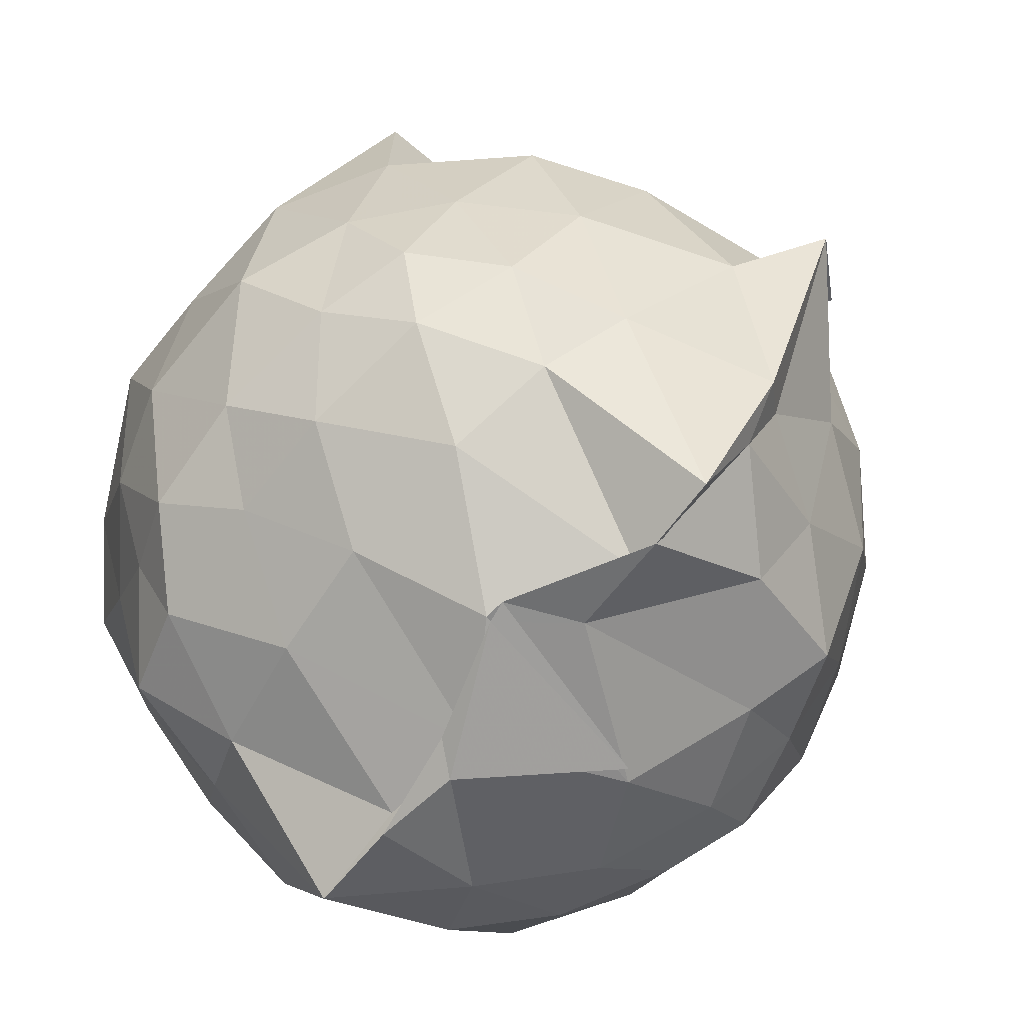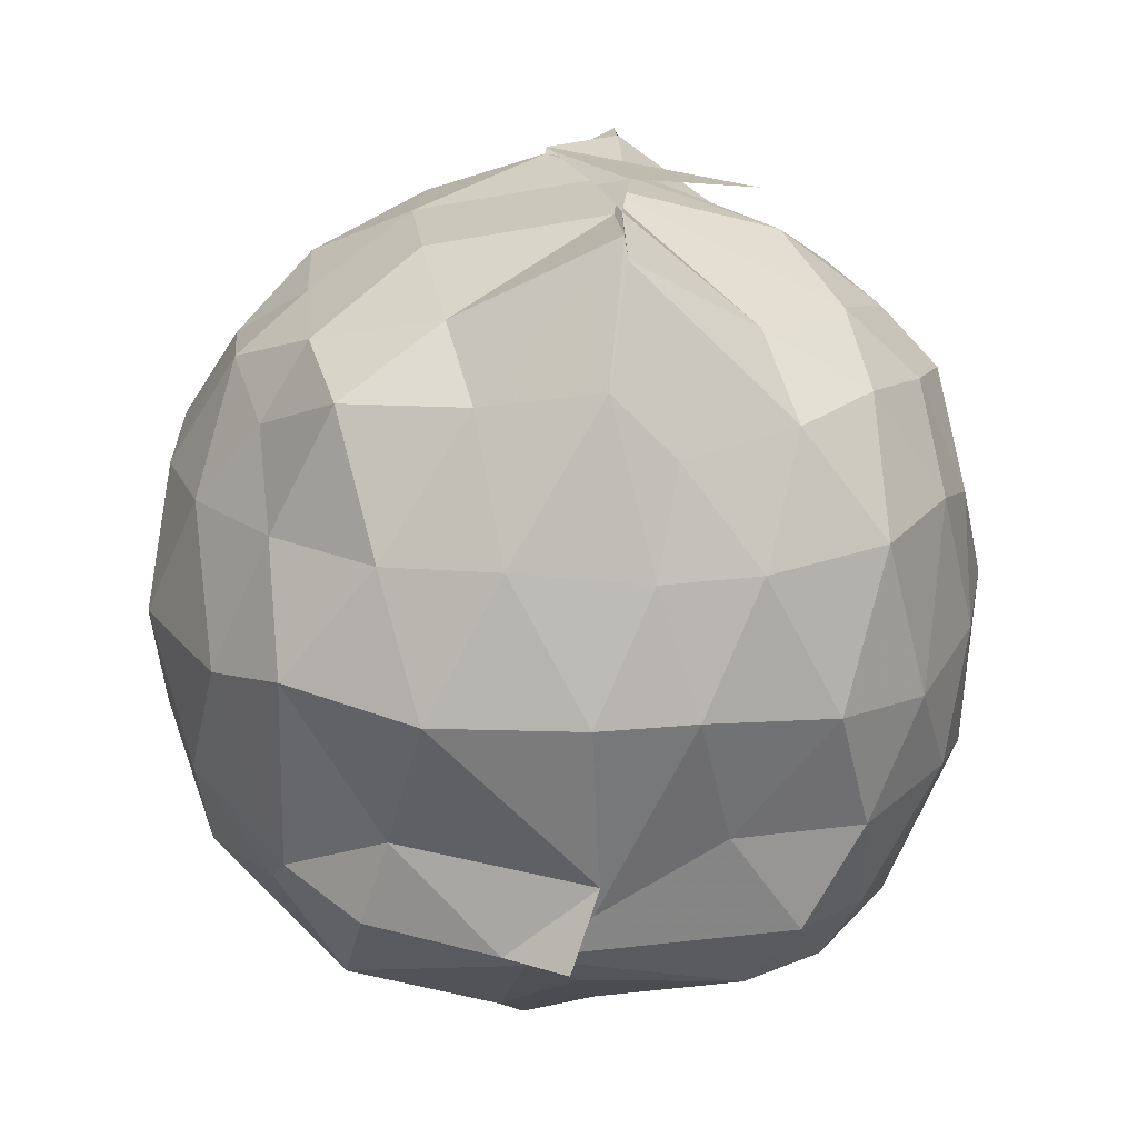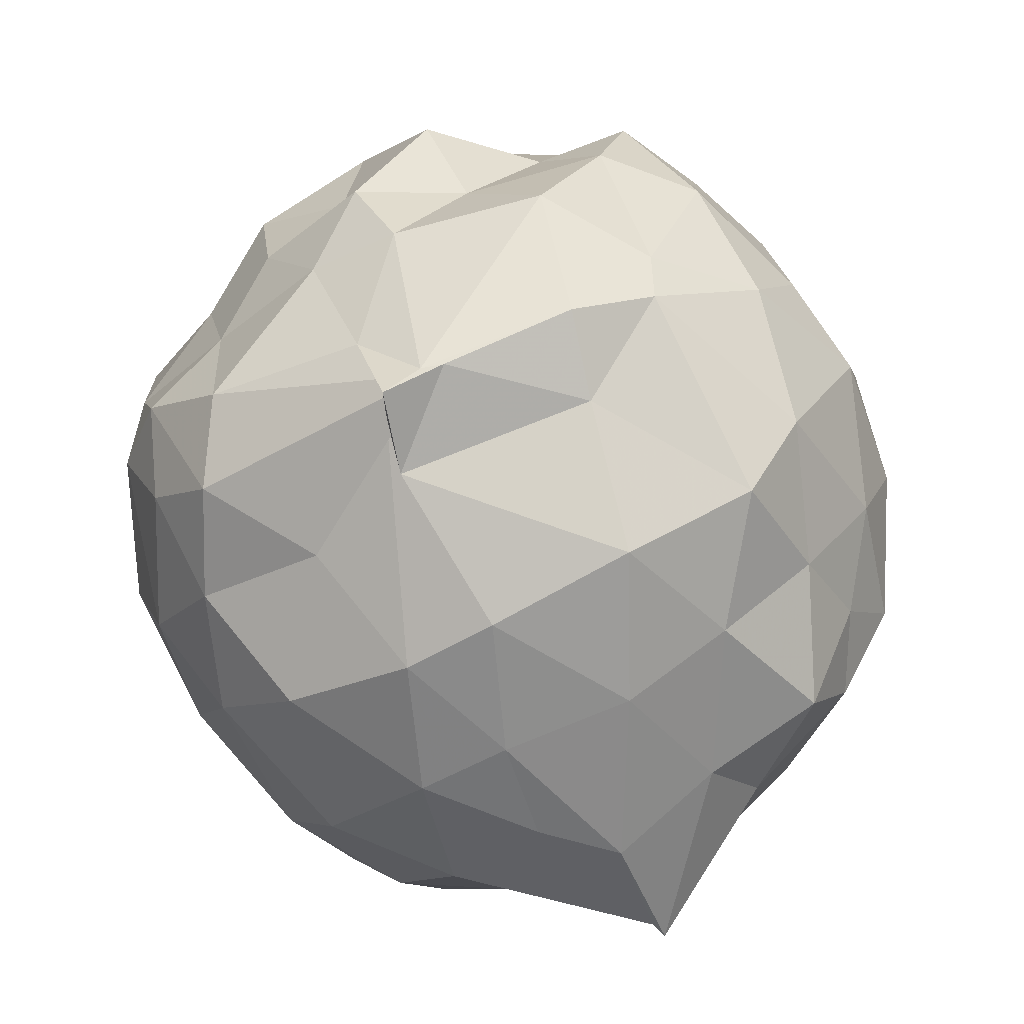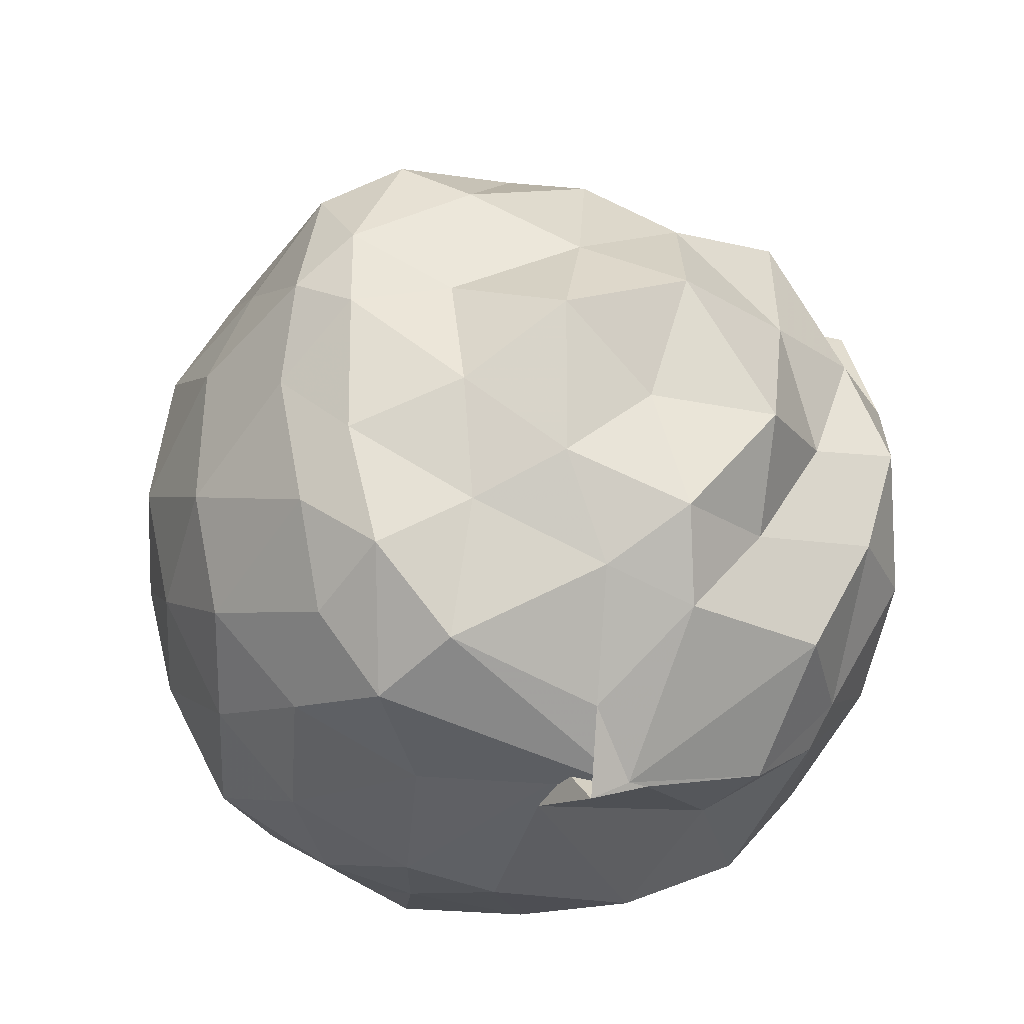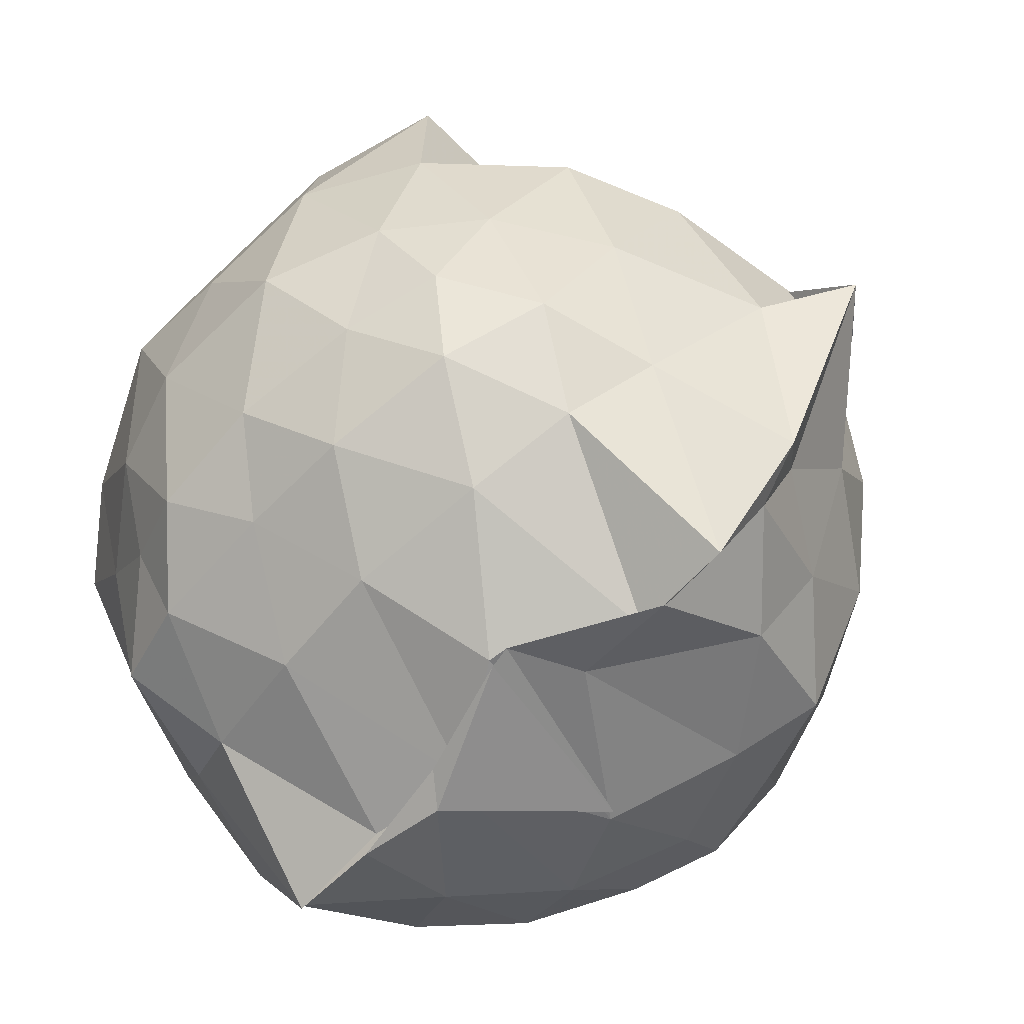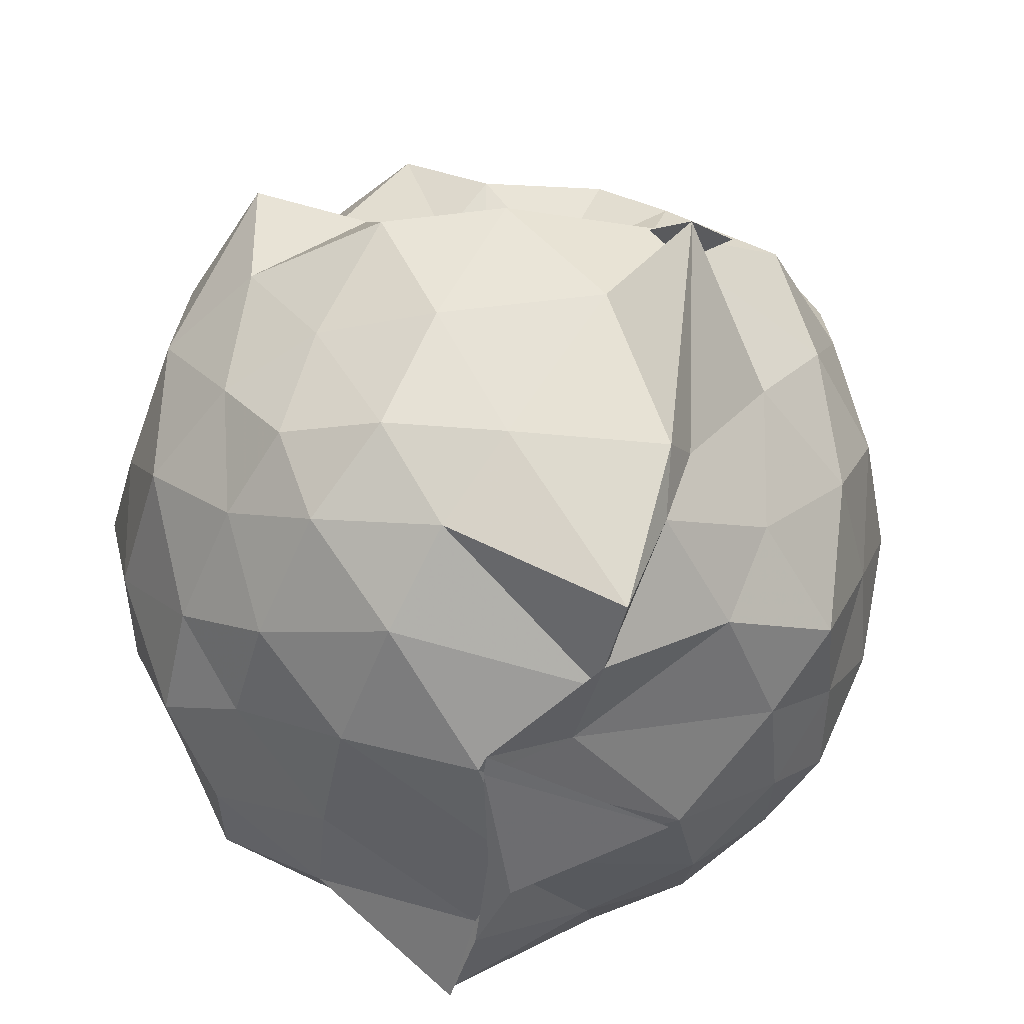
<metadata>
{"format":"obj","ext":"obj","renderer":"f3d","projection":"perspective","resolution":1024,"background":"white","views":[{"elev":-73.2,"azim":139.2,"up":"+Z"},{"elev":-71.9,"azim":178.4,"up":"+Y"},{"elev":-77.0,"azim":27.9,"up":"+Y"},{"elev":-26.1,"azim":-20.0,"up":"+Y"},{"elev":-67.1,"azim":133.8,"up":"+Z"},{"elev":-52.3,"azim":162.0,"up":"+Z"}]}
</metadata>
<code>
v -0.9119 -0.1244 1.028
v -1.322 -0.06893 -0.8461
v -0.1035 -0.07919 0.6537
v -0.08883 0.1849 0.6199
v -0.2818 0.3753 0.5188
v -0.5686 0.5187 0.461
v -0.6829 0.5054 0.4408
v -0.8498 0.5618 0.4122
v -1.117 0.6659 0.6238
v -1.439 0.5661 0.7333
v -1.609 0.5028 0.6112
v -1.691 0.1905 0.7122
v -1.713 -0.06796 0.6924
v -1.664 -0.386 0.7325
v -1.59 -0.6227 0.6547
v -1.439 -0.806 0.6455
v -0.8297 -0.9563 0.6581
v -0.936 -1 0.6773
v -0.7904 -0.9482 0.6627
v -0.4837 -0.8706 0.6272
v -0.2742 -0.6562 0.6188
v -0.1026 -0.3418 0.6659
v -0.004201 0.2005 0.3905
v -0.09211 0.497 0.4509
v -0.3721 0.5052 0.4436
v -0.5853 0.5117 0.4366
v -0.7971 0.5298 0.4257
v -1.012 0.6724 0.3201
v -1.36 0.767 0.3794
v -1.611 0.5415 0.4161
v -1.721 0.3259 0.4019
v -1.823 0.08328 0.3927
v -1.837 -0.2573 0.4064
v -1.763 -0.5301 0.3597
v -1.573 -0.7623 0.4114
v -1.268 -0.8913 0.3987
v -0.9669 -0.919 0.6102
v -0.9946 -0.9624 0.4883
v -0.5413 -0.8975 0.4249
v -0.3066 -0.7526 0.5474
v -0.08329 -0.5305 0.4114
v 0.001899 -0.2983 0.3433
v 0.03151 0.2095 0.11
v -0.1094 0.4685 0.1191
v -0.3598 0.7219 0.09899
v -0.6316 0.8352 0.1232
v -1.159 0.9355 0.09218
v -0.9632 0.8923 0.1022
v -1.469 0.7011 0.07901
v -1.692 0.4855 0.07113
v -1.836 0.2241 0.06957
v -1.881 -0.09359 0.04425
v -1.824 -0.3929 0.07942
v -1.688 -0.695 0.1364
v -1.492 -0.8887 0.12
v -1.189 -1.013 0.09308
v -0.9651 -1.053 0.1007
v -0.616 -1.046 0.1053
v -0.3117 -0.9026 0.06853
v -0.1487 -0.7085 0.1203
v 0.03523 -0.362 0.1046
v 0.04573 -0.08477 0.01764
v -0.1012 0.3546 -0.2039
v -0.2648 0.5536 -0.1736
v -0.5023 0.7263 -0.2261
v -0.8611 0.866 -0.1836
v -1.004 1.053 -0.08819
v -1.291 0.7403 -0.2085
v -1.559 0.5614 -0.2298
v -1.722 0.3032 -0.2062
v -1.824 0.05625 -0.2128
v -1.811 -0.2468 -0.1947
v -1.733 -0.4877 -0.2494
v -1.582 -0.7728 -0.2297
v -1.313 -0.9275 -0.2024
v -1.088 -0.983 -0.194
v -0.7792 -0.9991 -0.2174
v -0.5146 -0.9145 -0.1951
v -0.2753 -0.7288 -0.1965
v -0.09142 -0.4955 -0.201
v -0.005699 -0.2611 -0.217
v 0.002051 0.09021 -0.242
v -0.2281 0.4218 -0.4041
v -0.4266 0.5685 -0.4745
v -0.6959 0.6513 -0.5004
v -1.035 0.7664 -0.5569
v -1.107 0.7045 -0.4816
v -1.345 0.5628 -0.4826
v -1.581 0.3589 -0.5308
v -1.676 0.1334 -0.4672
v -1.748 -0.1039 -0.4495
v -1.682 -0.3106 -0.4727
v -1.552 -0.5588 -0.504
v -1.382 -0.7736 -0.4796
v -1.128 -0.9025 -0.4331
v -0.9795 -0.9011 -0.5722
v -0.7051 -0.836 -0.5165
v -0.4161 -0.7667 -0.499
v -0.2406 -0.566 -0.396
v -0.1683 -0.3807 -0.4986
v -0.1409 -0.1017 -0.4858
v -0.1687 0.2026 -0.4553
v -0.195 -0.07614 0.857
v -0.2791 0.1884 0.803
v -0.4697 0.4977 0.7936
v -0.655 0.596 0.6305
v -0.9623 0.6017 0.7548
v -1.297 0.4529 0.8466
v -1.572 0.3177 0.7793
v -1.592 0.09522 0.8467
v -1.583 -0.2307 0.8311
v -1.514 -0.5164 0.8398
v -1.327 -0.714 0.8196
v -0.9584 -0.8133 0.7769
v -0.8418 -0.9496 0.6785
v -0.4359 -0.6209 0.8636
v -0.2733 -0.3336 0.8543
v -0.4172 -0.1165 0.8893
v -0.5263 0.1729 0.9426
v -0.7749 0.4284 0.8955
v -1.047 0.3071 0.9303
v -1.35 0.1656 0.8669
v -1.343 -0.1155 0.9418
v -1.304 -0.3973 0.8959
v -1 -0.5403 0.953
v -0.7829 -0.6065 0.9438
v -0.6002 -0.3948 0.9289
v -0.6282 -0.1604 1.098
v -0.8377 0.1684 1.085
v -1.137 0.0615 1.068
v -1.118 -0.2943 1.011
v -0.8363 -0.41 1.061
v -0.3323 0.3525 -0.5963
v -0.6021 0.4754 -0.6614
v -1.002 0.5432 -0.873
v -1.066 0.6379 -0.6579
v -1.293 0.4245 -0.6803
v -1.502 0.167 -0.6361
v -1.612 -0.08779 -0.586
v -1.5 -0.3585 -0.6398
v -1.304 -0.5893 -0.6417
v -1.013 -0.772 -0.8175
v -1.004 -0.7526 -0.8646
v -0.6393 -0.6684 -0.6593
v -0.3445 -0.5493 -0.5816
v -0.3137 -0.2298 -0.6174
v -0.2999 0.04401 -0.6497
v -0.5554 0.2302 -0.7635
v -1.024 0.2963 -0.8587
v -1.008 0.3728 -0.8822
v -1.02 0.1258 -0.8436
v -1.369 -0.1178 -0.7619
v -0.9491 -0.2752 -0.8786
v -1.002 -0.5413 -0.8721
v -0.9862 -0.4926 -0.8573
v -0.5751 -0.3793 -0.7536
v -0.5389 -0.09853 -0.7773
v -0.8354 0.009691 -0.8956
v -0.8378 0.06004 -0.903
v -0.8478 0.008472 -0.9043
v -1.022 -0.3316 -0.9041
v -1.005 -0.235 -0.8948
f 3 23 4
f 4 23 24
f 4 24 5
f 5 24 25
f 5 25 6
f 6 25 26
f 6 26 7
f 7 26 27
f 7 27 8
f 8 27 28
f 8 28 9
f 9 28 29
f 9 29 10
f 10 29 30
f 10 30 11
f 11 30 31
f 11 31 12
f 12 31 32
f 12 32 13
f 13 32 33
f 13 33 14
f 14 33 34
f 14 34 15
f 15 34 35
f 15 35 16
f 16 35 36
f 16 36 17
f 17 36 37
f 17 37 18
f 18 37 38
f 18 38 19
f 19 38 39
f 19 39 20
f 20 39 40
f 20 40 21
f 21 40 41
f 21 41 22
f 22 41 42
f 22 42 3
f 3 42 23
f 23 43 24
f 24 43 44
f 24 44 25
f 25 44 45
f 25 45 26
f 26 45 46
f 26 46 27
f 27 46 47
f 27 47 28
f 28 47 48
f 28 48 29
f 29 48 49
f 29 49 30
f 30 49 50
f 30 50 31
f 31 50 51
f 31 51 32
f 32 51 52
f 32 52 33
f 33 52 53
f 33 53 34
f 34 53 54
f 34 54 35
f 35 54 55
f 35 55 36
f 36 55 56
f 36 56 37
f 37 56 57
f 37 57 38
f 38 57 58
f 38 58 39
f 39 58 59
f 39 59 40
f 40 59 60
f 40 60 41
f 41 60 61
f 41 61 42
f 42 61 62
f 42 62 23
f 23 62 43
f 43 63 44
f 44 63 64
f 44 64 45
f 45 64 65
f 45 65 46
f 46 65 66
f 46 66 47
f 47 66 67
f 47 67 48
f 48 67 68
f 48 68 49
f 49 68 69
f 49 69 50
f 50 69 70
f 50 70 51
f 51 70 71
f 51 71 52
f 52 71 72
f 52 72 53
f 53 72 73
f 53 73 54
f 54 73 74
f 54 74 55
f 55 74 75
f 55 75 56
f 56 75 76
f 56 76 57
f 57 76 77
f 57 77 58
f 58 77 78
f 58 78 59
f 59 78 79
f 59 79 60
f 60 79 80
f 60 80 61
f 61 80 81
f 61 81 62
f 62 81 82
f 62 82 43
f 43 82 63
f 63 83 64
f 64 83 84
f 64 84 65
f 65 84 85
f 65 85 66
f 66 85 86
f 66 86 67
f 67 86 87
f 67 87 68
f 68 87 88
f 68 88 69
f 69 88 89
f 69 89 70
f 70 89 90
f 70 90 71
f 71 90 91
f 71 91 72
f 72 91 92
f 72 92 73
f 73 92 93
f 73 93 74
f 74 93 94
f 74 94 75
f 75 94 95
f 75 95 76
f 76 95 96
f 76 96 77
f 77 96 97
f 77 97 78
f 78 97 98
f 78 98 79
f 79 98 99
f 79 99 80
f 80 99 100
f 80 100 81
f 81 100 101
f 81 101 82
f 82 101 102
f 82 102 63
f 63 102 83
f 103 104 118
f 104 119 118
f 104 105 119
f 105 120 119
f 105 106 120
f 106 107 120
f 107 121 120
f 107 108 121
f 108 122 121
f 108 109 122
f 109 110 122
f 110 123 122
f 110 111 123
f 111 124 123
f 111 112 124
f 112 113 124
f 113 125 124
f 113 114 125
f 114 126 125
f 114 115 126
f 115 116 126
f 116 127 126
f 116 117 127
f 117 118 127
f 117 103 118
f 118 119 128
f 119 129 128
f 119 120 129
f 120 121 129
f 121 130 129
f 121 122 130
f 122 123 130
f 123 131 130
f 123 124 131
f 124 125 131
f 125 132 131
f 125 126 132
f 126 127 132
f 127 128 132
f 127 118 128
f 133 148 134
f 134 148 149
f 134 149 135
f 135 149 150
f 135 150 136
f 136 150 137
f 137 150 151
f 137 151 138
f 138 151 152
f 138 152 139
f 139 152 140
f 140 152 153
f 140 153 141
f 141 153 154
f 141 154 142
f 142 154 143
f 143 154 155
f 143 155 144
f 144 155 156
f 144 156 145
f 145 156 146
f 146 156 157
f 146 157 147
f 147 157 148
f 147 148 133
f 148 158 149
f 149 158 159
f 149 159 150
f 150 159 151
f 151 159 160
f 151 160 152
f 152 160 153
f 153 160 161
f 153 161 154
f 154 161 155
f 155 161 162
f 155 162 156
f 156 162 157
f 157 162 158
f 157 158 148
f 3 4 103
f 103 4 104
f 4 5 104
f 104 5 105
f 5 6 105
f 105 6 106
f 6 7 106
f 7 8 106
f 106 8 107
f 8 9 107
f 107 9 108
f 9 10 108
f 108 10 109
f 10 11 109
f 11 12 109
f 109 12 110
f 12 13 110
f 110 13 111
f 13 14 111
f 111 14 112
f 14 15 112
f 15 16 112
f 112 16 113
f 16 17 113
f 113 17 114
f 17 18 114
f 114 18 115
f 18 19 115
f 19 20 115
f 115 20 116
f 20 21 116
f 116 21 117
f 21 22 117
f 117 22 103
f 22 3 103
f 83 133 84
f 84 133 134
f 84 134 85
f 85 134 135
f 85 135 86
f 86 135 136
f 86 136 87
f 87 136 88
f 88 136 137
f 88 137 89
f 89 137 138
f 89 138 90
f 90 138 139
f 90 139 91
f 91 139 92
f 92 139 140
f 92 140 93
f 93 140 141
f 93 141 94
f 94 141 142
f 94 142 95
f 95 142 96
f 96 142 143
f 96 143 97
f 97 143 144
f 97 144 98
f 98 144 145
f 98 145 99
f 99 145 100
f 100 145 146
f 100 146 101
f 101 146 147
f 101 147 102
f 102 147 133
f 102 133 83
f 128 129 1
f 129 130 1
f 130 131 1
f 131 132 1
f 132 128 1
f 159 158 2
f 160 159 2
f 161 160 2
f 162 161 2
f 158 162 2

</code>
